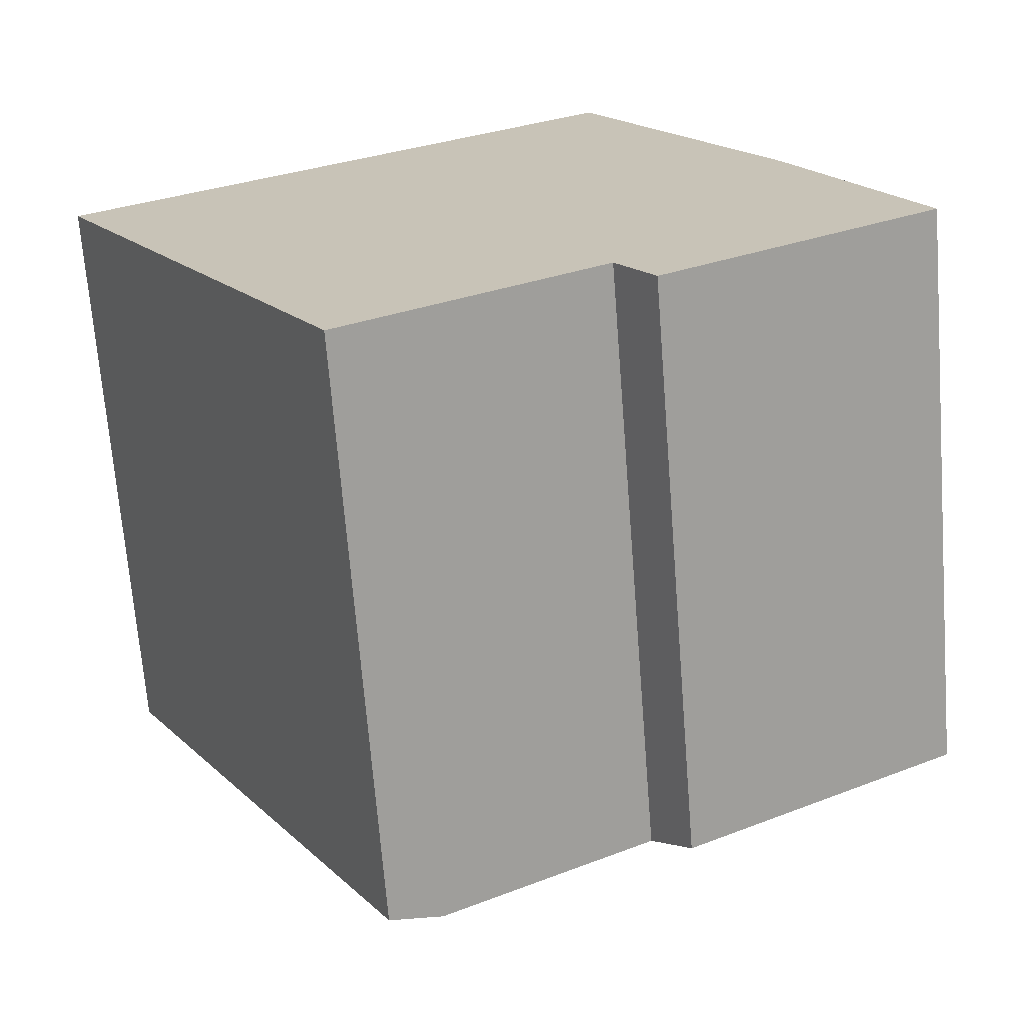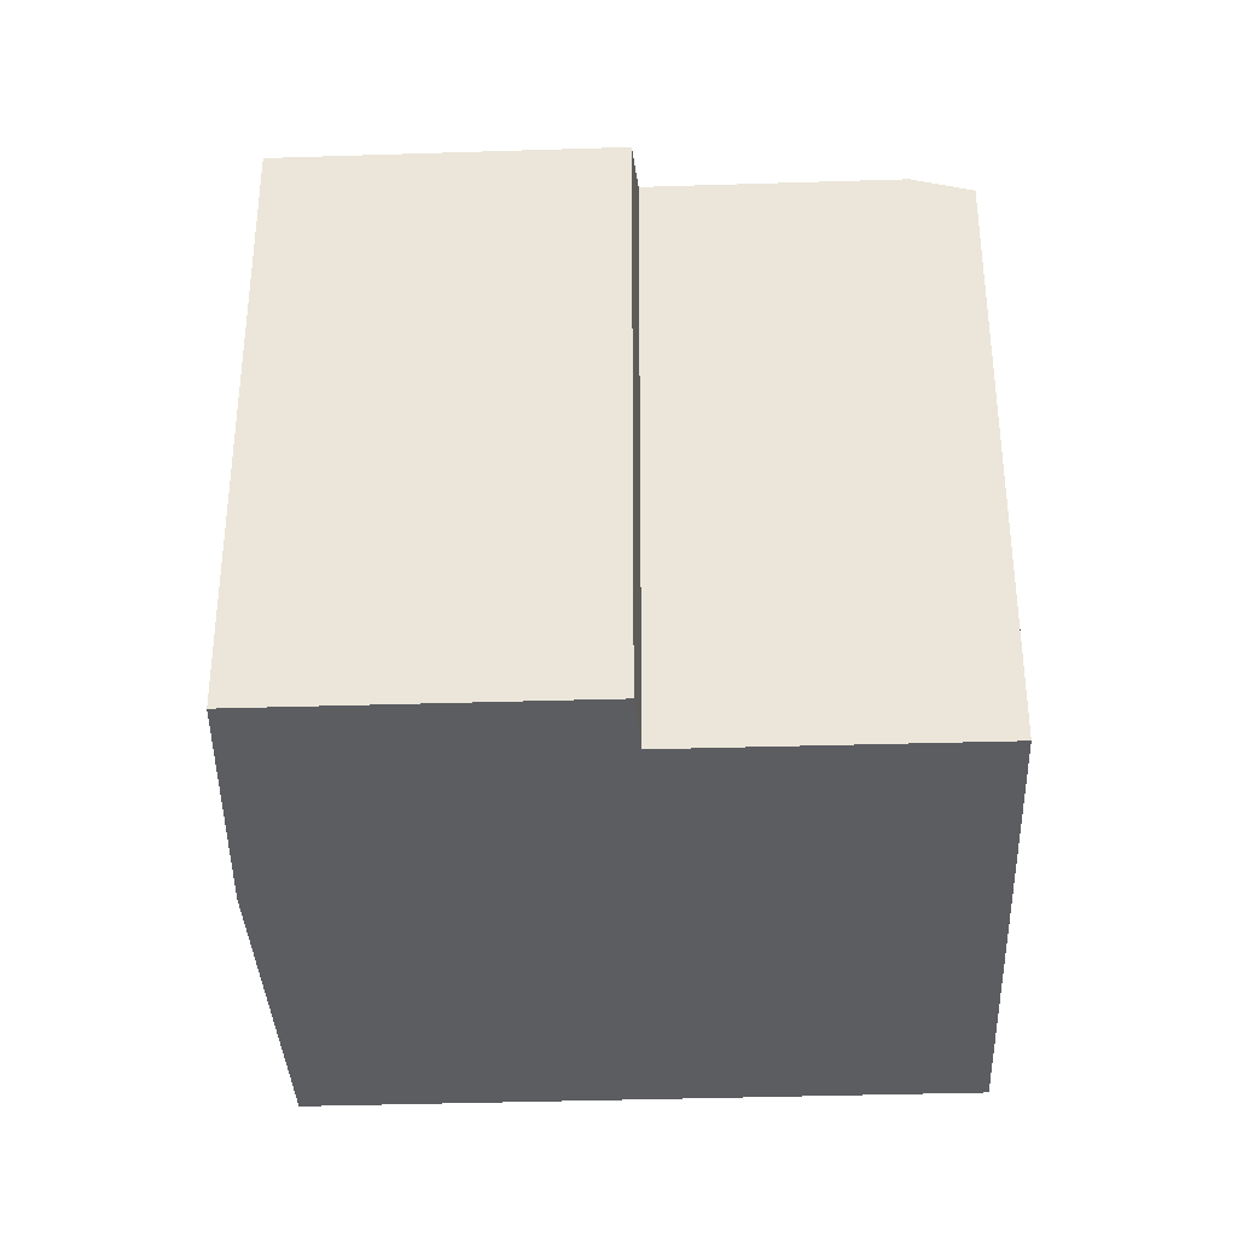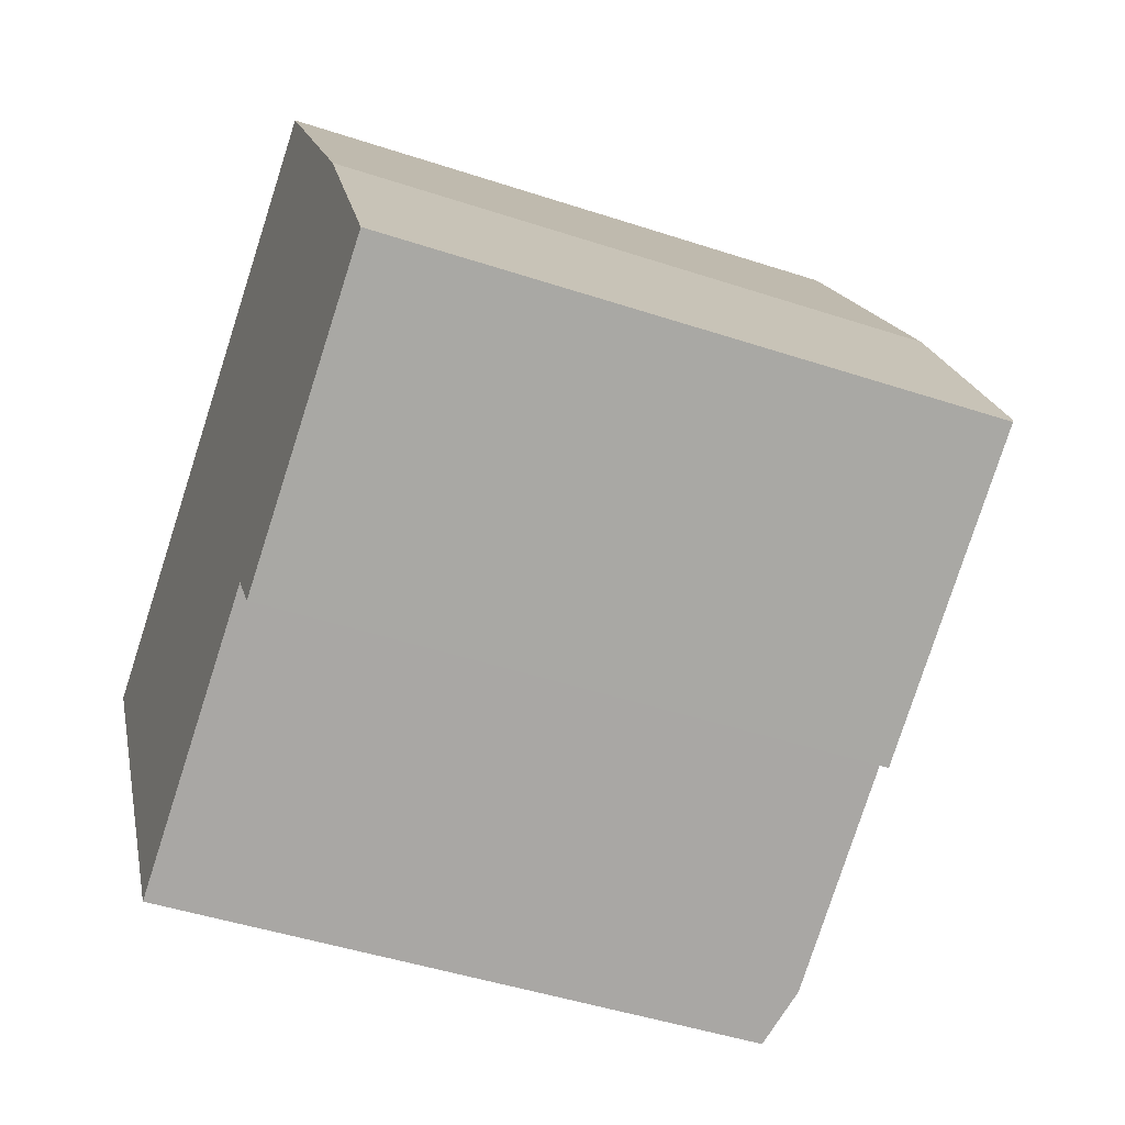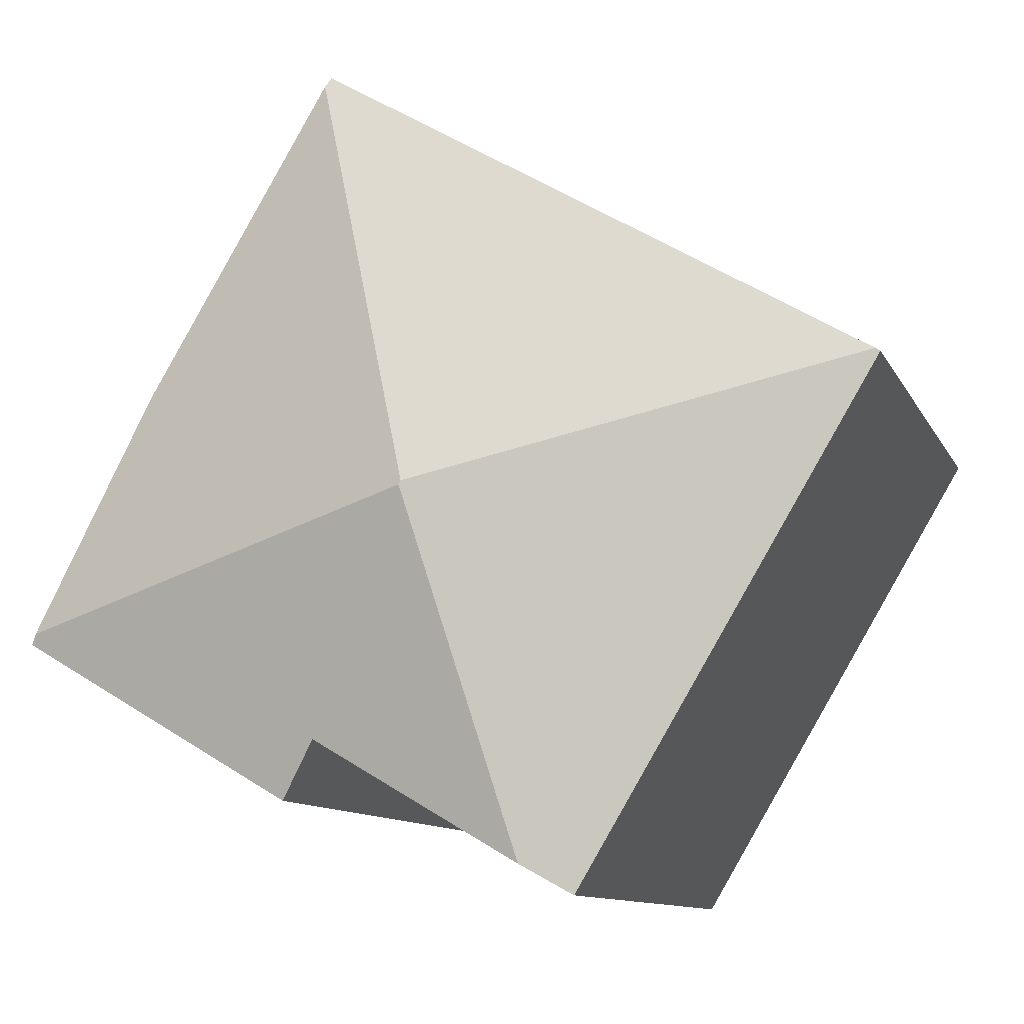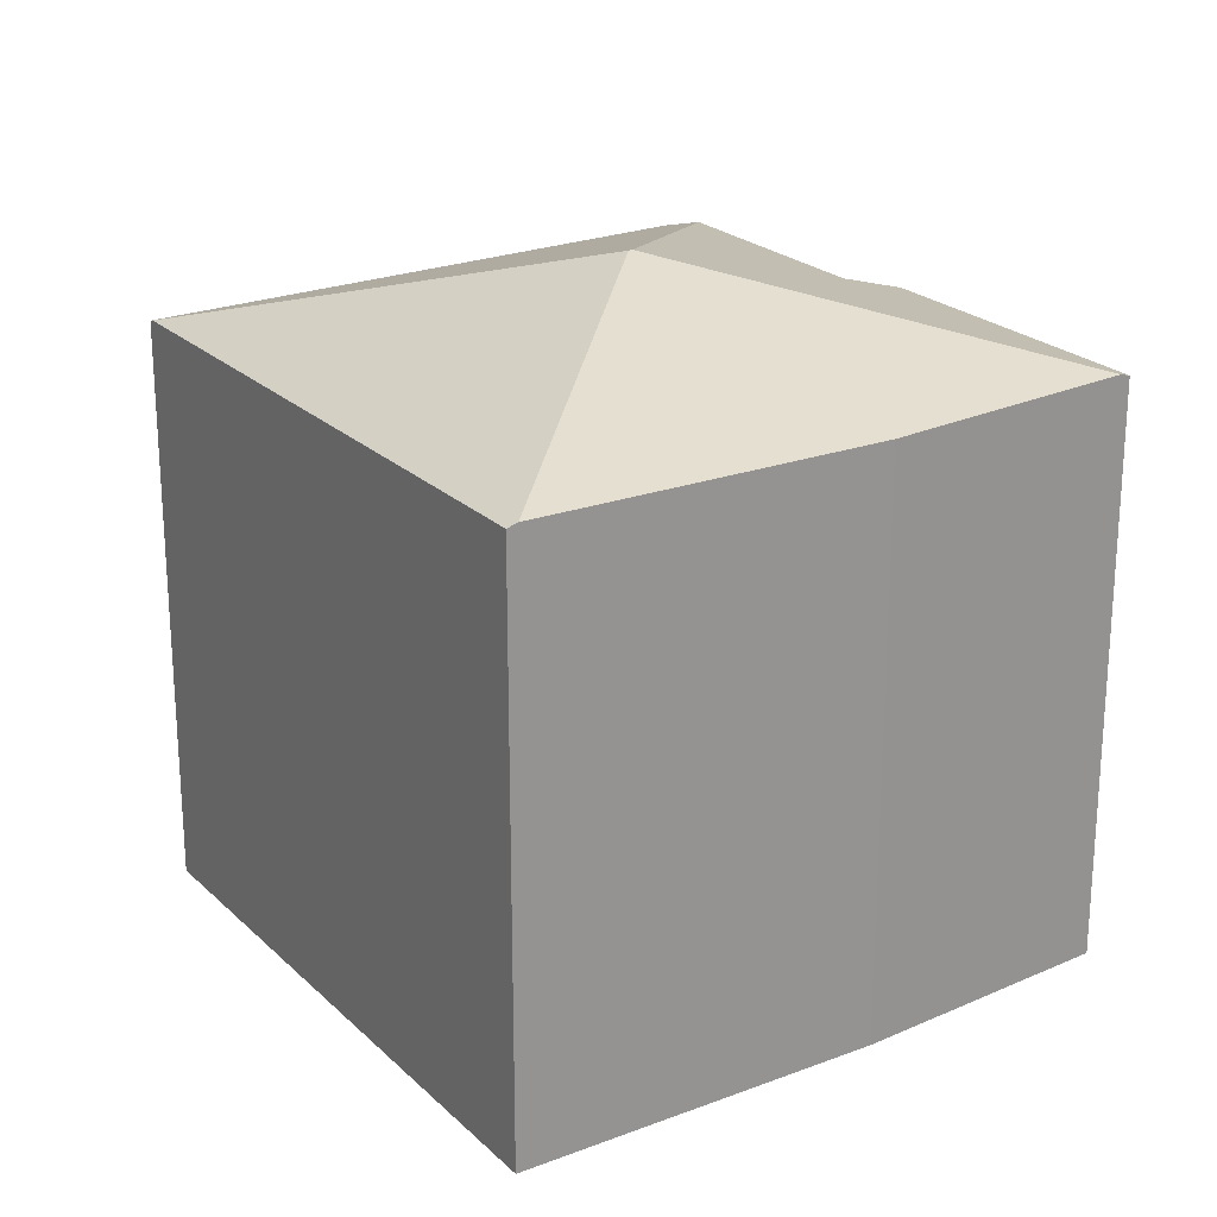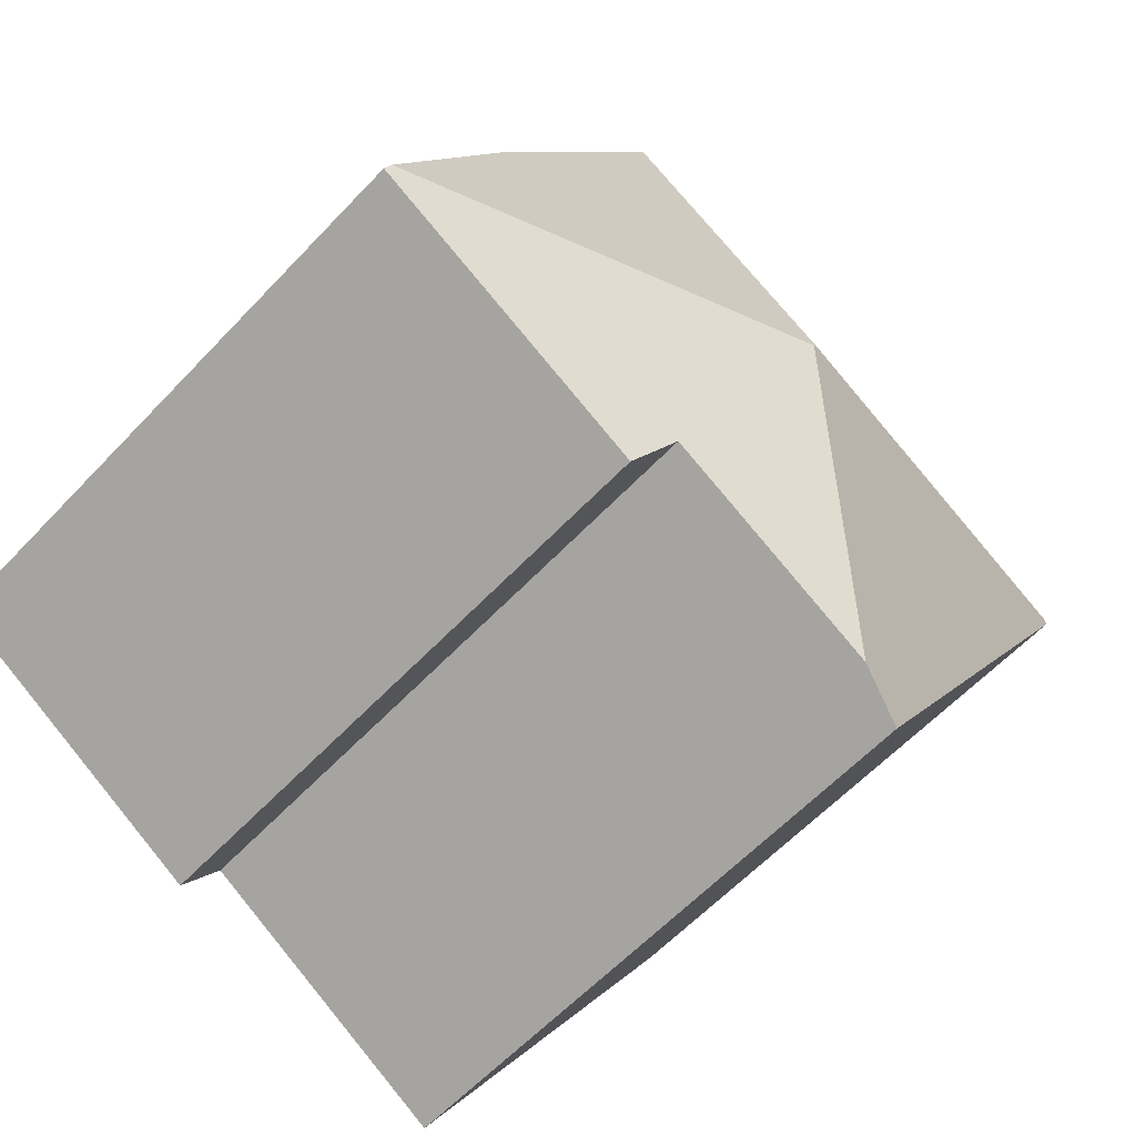
<metadata>
{"format":"obj","ext":"obj","renderer":"f3d","projection":"perspective","resolution":1024,"background":"white","views":[{"elev":-69.2,"azim":4.5,"up":"+Z"},{"elev":-36.4,"azim":151.9,"up":"+Y"},{"elev":-45.8,"azim":69.2,"up":"+Z"},{"elev":-10.4,"azim":-162.9,"up":"+Z"},{"elev":23.0,"azim":26.3,"up":"+Y"},{"elev":-59.7,"azim":137.2,"up":"+Z"}]}
</metadata>
<code>
v  7.623 11.62 -2.053
v  12.82 10.03 0.068
v  14.88 10.08 -4.017
v  9.602 10.08 5.457
v  7.587 11.62 -1.987
v  0.078 10.03 0.046
v  9.504 10.03 5.621
v  10.2 10.03 -7.004
v  14.97 10.03 -4.199
v  9.552 10.37 -6.019
v  5.983 10.37 -8.112
v  0 10 6.126e-16
v  5.129 10.09 -8.613
v  0 0 0
v  9.504 -3.442e-16 5.621
v  0.078 -2.817e-18 0.046
v  12.82 -4.164e-18 0.068
v  9.602 -3.341e-16 5.457
v  14.97 2.571e-16 -4.199
v  14.88 2.46e-16 -4.017
v  10.2 4.289e-16 -7.004
v  9.552 3.686e-16 -6.019
v  5.129 5.274e-16 -8.613
v  5.983 4.967e-16 -8.112
g defaultobject
f 1 2 3
f 2 1 4
f 4 1 5
f 4 6 7
f 6 4 5
f 8 3 9
f 3 8 1
f 1 8 10
f 1 10 11
f 12 11 13
f 11 12 1
f 1 12 5
f 5 12 6
f 12 7 6
f 7 12 14
f 7 14 15
f 15 14 16
f 7 2 4
f 2 7 15
f 2 15 17
f 17 15 18
f 17 3 2
f 3 17 9
f 9 17 19
f 19 17 20
f 9 21 8
f 21 9 19
f 22 11 10
f 11 22 13
f 13 22 23
f 23 22 24
f 8 22 10
f 22 8 21
f 23 12 13
f 12 23 14
f 20 21 19
f 21 20 17
f 21 17 15
f 21 15 22
f 22 15 24
f 24 15 23
f 23 15 16
f 23 16 14

</code>
